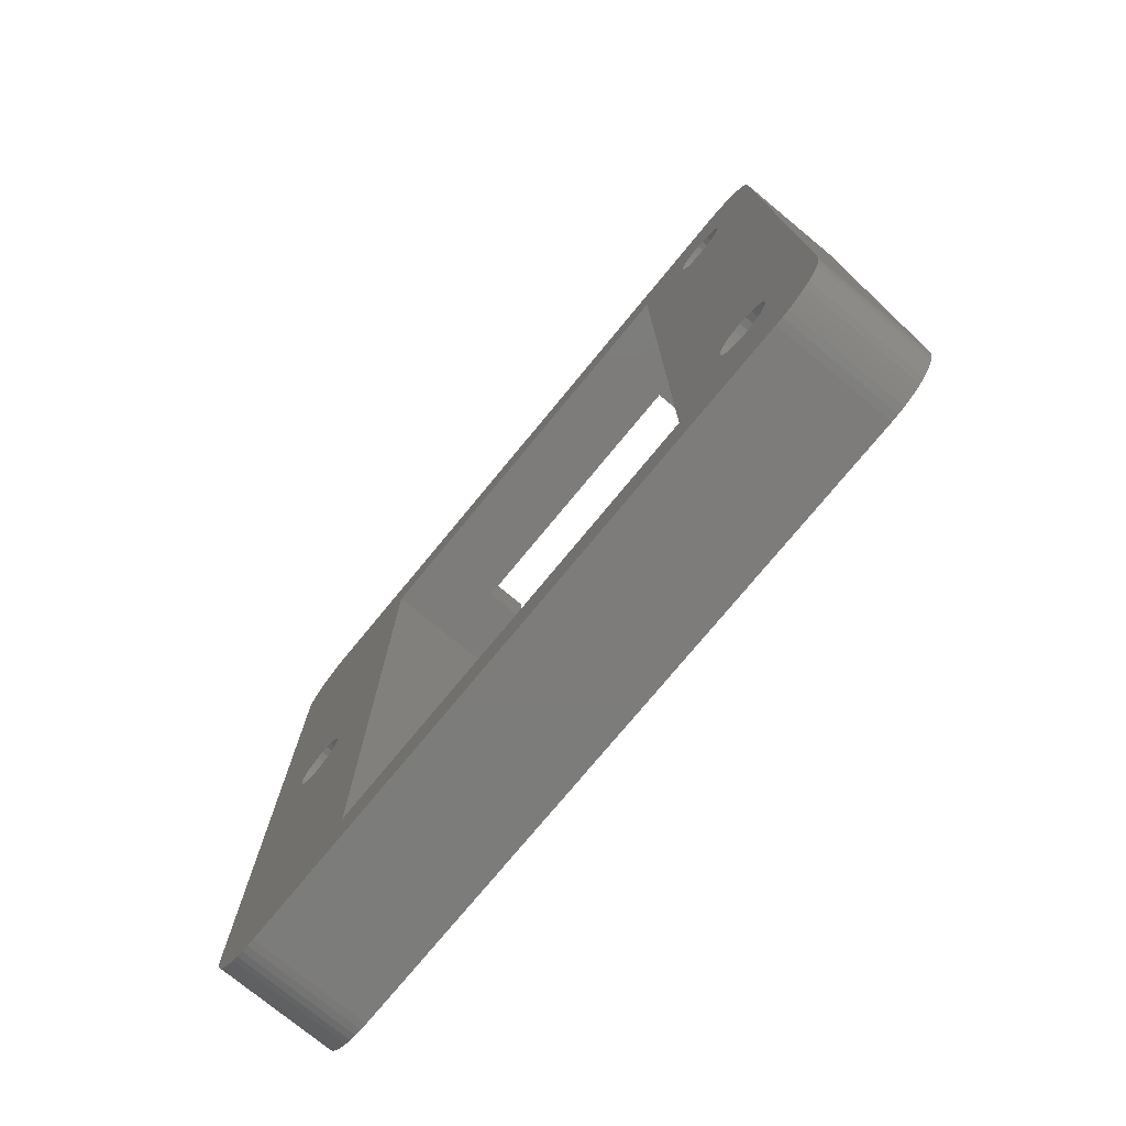
<metadata>
{"format":"stl","ext":"stl","renderer":"f3d","projection":"perspective","resolution":1024,"background":"white","views":[{"elev":-75.8,"azim":140.5,"up":"+Z"}]}
</metadata>
<code>
# stl→obj: 413 verts, 838 faces
v 5.45 34.9 81.88
v 3.25 34.9 78.87
v 3.25 34.9 81.88
v 5.45 34.9 78.88
v 9.3 53.6 78.88
v 3.25 50.1 78.87
v 3.25 53.6 78.88
v 5.45 50.1 78.88
v 9.3 31.4 78.88
v 3.25 31.4 78.87
v 9.3 31.4 42.88
v 3.25 31.4 42.88
v 5.45 50.1 81.88
v 3.25 50.1 81.88
v 9.3 56.69 47
v 6.25 56.64 46.87
v 6.25 56.69 47
v 9.3 56.64 46.88
v 9.3 56.55 46.65
v 6.25 56.55 46.65
v 6.25 56.5 46.27
v 9.3 56.5 46.28
v 6.25 56.55 45.9
v 9.3 56.55 45.9
v 6.25 56.69 45.55
v 9.3 56.69 45.55
v 6.25 56.92 45.25
v 9.3 56.92 45.25
v 9.3 57.22 45.02
v 6.25 57.23 45.02
v 9.3 57.57 44.87
v 6.25 57.57 44.87
v 9.3 57.95 44.83
v 6.25 57.95 44.82
v 9.3 58.33 44.87
v 6.25 58.33 44.87
v 9.3 58.67 45.02
v 6.25 58.68 45.02
v 9.3 58.98 45.25
v 6.25 58.98 45.25
v 9.3 59.21 45.55
v 6.25 59.21 45.55
v 9.3 59.35 45.9
v 6.25 59.35 45.9
v 9.3 59.4 46.28
v 6.25 59.4 46.27
v 9.3 59.35 46.65
v 6.25 59.35 46.65
v 9.3 59.21 47
v 6.25 59.21 47
v 9.3 58.98 47.3
v 6.25 58.98 47.3
v 6.25 58.68 47.53
v 9.3 58.67 47.53
v 6.25 58.33 47.68
v 9.3 58.33 47.68
v 6.25 57.95 47.72
v 9.3 58.25 47.69
v 9.3 57.95 47.73
v 6.25 57.57 47.68
v 9.3 57.57 47.68
v 6.25 57.23 47.53
v 9.3 57.22 47.53
v 6.25 56.92 47.3
v 9.3 56.92 47.3
v 9.3 25.42 60
v 6.25 25.57 59.65
v 6.25 25.42 60
v 9.3 25.57 59.65
v 6.25 25.8 59.35
v 9.3 25.8 59.35
v 9.3 26.1 59.12
v 6.25 26.1 59.12
v 9.3 26.45 58.97
v 6.25 26.45 58.97
v 9.3 26.82 58.93
v 6.25 26.82 58.93
v 9.3 27.2 58.97
v 6.25 27.2 58.97
v 9.3 27.55 59.12
v 6.25 27.55 59.12
v 9.3 27.85 59.35
v 6.25 27.85 59.35
v 6.25 28.08 59.65
v 9.3 28.08 59.65
v 6.25 28.23 60
v 9.3 28.23 60
v 6.25 28.27 60.38
v 9.3 28.27 60.38
v 9.3 28.23 60.75
v 6.25 28.23 60.75
v 9.3 28.08 61.1
v 6.25 28.08 61.1
v 9.3 27.85 61.4
v 6.25 27.85 61.4
v 6.25 27.55 61.63
v 9.3 27.55 61.63
v 6.25 27.2 61.78
v 9.3 27.2 61.78
v 6.25 26.82 61.83
v 9.3 26.82 61.83
v 6.25 26.45 61.78
v 9.3 26.45 61.78
v 6.25 26.1 61.63
v 9.3 26.1 61.63
v 6.25 25.8 61.4
v 9.3 25.8 61.4
v 9.3 25.57 61.1
v 6.25 25.57 61.1
v 9.3 25.42 60.75
v 6.25 25.42 60.75
v 9.3 25.37 60.38
v 6.25 25.37 60.38
v 6.25 26.05 57.48
v 6.25 27.6 57.48
v 6.25 26.82 57.38
v 6.25 25.32 57.78
v 6.25 28.32 57.78
v 6.25 24.7 58.25
v 6.25 28.95 58.25
v 6.25 24.23 58.88
v 6.25 29.42 58.88
v 6.25 23.93 59.6
v 6.25 23.82 60.38
v 6.25 23.93 61.15
v 6.25 24.23 61.88
v 6.25 29.42 61.88
v 6.25 28.95 62.5
v 6.25 24.7 62.5
v 6.25 25.32 62.97
v 6.25 28.32 62.97
v 6.25 26.05 63.27
v 6.25 27.6 63.27
v 6.25 26.82 63.38
v 6.25 29.72 59.6
v 6.25 29.82 60.38
v 6.25 29.72 61.15
v 3.25 27.6 57.48
v 3.25 28.32 57.78
v 3.25 26.82 57.38
v 3.25 26.05 57.48
v 3.25 25.32 57.78
v 3.25 24.7 58.25
v 3.25 24.23 58.88
v 3.25 23.93 59.6
v 3.25 23.82 60.38
v 3.25 23.93 61.15
v 3.25 24.23 61.88
v 3.25 24.7 62.5
v 3.25 25.32 62.97
v 3.25 26.05 63.27
v 3.25 26.82 63.38
v 3.25 27.6 63.27
v 3.25 28.32 62.97
v 3.25 28.95 62.5
v 3.25 29.42 61.88
v 3.25 29.72 61.15
v 3.25 29.82 60.38
v 3.25 29.72 59.6
v 3.25 29.42 58.88
v 3.25 28.95 58.25
v 6.25 57.17 43.38
v 6.25 58.73 43.38
v 6.25 57.95 43.27
v 6.25 56.45 43.68
v 6.25 59.45 43.68
v 6.25 55.83 44.15
v 6.25 60.07 44.15
v 6.25 55.35 44.77
v 6.25 60.55 44.77
v 6.25 55.05 45.5
v 6.25 54.95 46.27
v 6.25 55.05 47.05
v 6.25 55.35 47.77
v 6.25 60.85 45.5
v 6.25 60.95 46.27
v 6.25 60.85 47.05
v 6.25 60.55 47.77
v 6.25 55.83 48.4
v 6.25 60.07 48.4
v 6.25 56.45 48.87
v 6.25 59.45 48.87
v 6.25 57.17 49.17
v 6.25 58.73 49.17
v 6.25 57.95 49.27
v 9.3 59.21 77.2
v 6.25 58.98 77.5
v 6.25 59.21 77.2
v 9.3 58.98 77.5
v 9.3 59.4 76.47
v 6.25 59.35 76.85
v 6.25 59.4 76.48
v 9.3 59.35 76.85
v 6.25 58.68 77.73
v 9.3 58.67 77.73
v 9.3 59.35 76.1
v 6.25 59.35 76.1
v 6.25 57.95 75.03
v 9.3 58.33 75.07
v 6.25 58.33 75.07
v 9.3 57.95 75.02
v 9.3 58.67 75.22
v 6.25 58.68 75.22
v 6.25 58.33 77.88
v 9.3 58.33 77.88
v 9.3 58.98 75.45
v 6.25 58.98 75.45
v 6.25 59.21 75.75
v 9.3 59.21 75.75
v 6.25 57.95 77.93
v 9.3 57.95 77.92
v 9.3 57.57 77.88
v 6.25 57.23 77.73
v 6.25 57.57 77.88
v 9.3 57.22 77.73
v 6.25 56.92 77.5
v 9.3 56.92 77.5
v 9.3 56.69 77.2
v 6.25 56.69 77.2
v 9.3 56.55 76.85
v 6.25 56.55 76.85
v 9.3 56.5 76.47
v 6.25 56.5 76.48
v 9.3 56.55 76.1
v 6.25 56.55 76.1
v 6.25 56.64 75.88
v 9.3 56.64 75.87
v 6.25 56.69 75.75
v 9.3 56.92 75.45
v 6.25 56.92 75.45
v 9.3 56.69 75.75
v 9.3 57.22 75.22
v 6.25 57.23 75.22
v 9.3 57.57 75.07
v 6.25 57.57 75.07
v 6.25 57.17 73.58
v 6.25 58.73 73.58
v 6.25 57.95 73.48
v 6.25 56.45 73.88
v 6.25 59.45 73.88
v 6.25 55.83 74.35
v 6.25 60.07 74.35
v 6.25 55.35 74.98
v 6.25 60.55 74.98
v 6.25 55.05 75.7
v 6.25 54.95 76.48
v 6.25 55.05 77.25
v 6.25 55.35 77.98
v 6.25 60.55 77.98
v 6.25 60.07 78.6
v 6.25 55.83 78.6
v 6.25 56.45 79.07
v 6.25 59.45 79.07
v 6.25 57.17 79.37
v 6.25 58.73 79.37
v 6.25 57.95 79.48
v 6.25 60.85 75.7
v 6.25 60.95 76.48
v 6.25 60.85 77.25
v 9.3 53.6 42.88
v 3.25 53.6 42.88
v 3.25 25.75 81.88
v 9.3 59.25 81.88
v 3.25 59.25 81.88
v 9.3 25.75 81.88
v 3.25 62.25 78.88
v 9.3 62.25 43.28
v 3.25 62.25 43.28
v 9.3 62.25 78.88
v 9.3 59.64 81.85
v 3.25 59.64 81.85
v 9.3 60.03 81.77
v 3.25 60.03 81.77
v 9.3 60.4 81.65
v 3.25 60.4 81.65
v 9.3 60.75 81.47
v 3.25 60.75 81.47
v 9.3 61.08 81.26
v 3.25 61.08 81.26
v 9.3 61.37 81
v 3.25 61.37 81
v 3.25 61.63 80.7
v 9.3 61.63 80.7
v 3.25 61.85 80.38
v 9.3 61.85 80.38
v 3.25 62.02 80.02
v 9.3 62.02 80.02
v 3.25 62.15 79.65
v 9.3 62.15 79.65
v 3.25 62.22 79.27
v 9.3 62.22 79.27
v 9.3 22.75 78.88
v 3.25 22.78 79.27
v 3.25 22.75 78.88
v 9.3 22.78 79.27
v 3.25 22.85 79.65
v 9.3 22.85 79.65
v 3.25 22.98 80.02
v 9.3 22.98 80.02
v 3.25 23.15 80.38
v 9.3 23.15 80.38
v 3.25 23.37 80.7
v 9.3 23.37 80.7
v 9.3 23.63 81
v 3.25 23.63 81
v 9.3 23.92 81.26
v 3.25 23.92 81.26
v 9.3 24.25 81.47
v 3.25 24.25 81.47
v 9.3 24.6 81.65
v 3.25 24.6 81.65
v 9.3 24.97 81.77
v 3.25 24.97 81.77
v 9.3 25.36 81.85
v 3.25 25.36 81.85
v 9.3 25.75 40.28
v 3.25 59.25 40.28
v 9.3 59.25 40.28
v 3.25 25.75 40.28
v 9.3 22.75 43.28
v 3.25 22.75 43.28
v 9.3 59.64 40.3
v 9.3 25.36 40.3
v 9.3 60.03 40.38
v 9.3 24.97 40.38
v 9.3 60.4 40.5
v 9.3 24.6 40.5
v 9.3 60.75 40.68
v 9.3 24.25 40.68
v 9.3 61.08 40.89
v 9.3 23.92 40.89
v 9.3 61.37 41.15
v 9.3 23.63 41.15
v 9.3 61.63 41.45
v 9.3 23.37 41.45
v 9.3 61.85 41.78
v 9.3 23.15 41.78
v 9.3 62.02 42.13
v 9.3 22.98 42.13
v 9.3 62.15 42.5
v 9.3 22.85 42.5
v 9.3 62.22 42.88
v 9.3 22.78 42.88
v 3.25 62.22 42.88
v 3.25 62.15 42.5
v 3.25 62.02 42.13
v 3.25 61.85 41.78
v 3.25 61.63 41.45
v 3.25 61.37 41.15
v 3.25 61.08 40.89
v 3.25 60.75 40.68
v 3.25 60.4 40.5
v 3.25 60.03 40.38
v 3.25 59.64 40.3
v 3.25 25.36 40.3
v 3.25 24.97 40.38
v 3.25 24.6 40.5
v 3.25 24.25 40.68
v 3.25 23.92 40.89
v 3.25 23.63 41.15
v 3.25 23.37 41.45
v 3.25 23.15 41.78
v 3.25 22.98 42.13
v 3.25 22.85 42.5
v 3.25 22.78 42.88
v 3.25 60.07 78.6
v 3.25 60.55 77.98
v 3.25 59.45 79.07
v 3.25 58.73 79.37
v 3.25 57.95 79.48
v 3.25 57.17 79.37
v 3.25 56.45 79.07
v 3.25 55.83 78.6
v 3.25 55.35 77.98
v 3.25 55.05 77.25
v 3.25 54.95 76.48
v 3.25 60.85 77.25
v 3.25 59.45 73.88
v 3.25 60.07 74.35
v 3.25 60.55 74.98
v 3.25 60.95 76.48
v 3.25 60.85 75.7
v 3.25 55.83 74.35
v 3.25 55.35 74.98
v 3.25 55.05 75.7
v 3.25 56.45 73.88
v 3.25 57.17 73.58
v 3.25 57.95 73.48
v 3.25 58.73 73.58
v 3.25 56.45 48.87
v 3.25 55.83 48.4
v 3.25 57.17 49.17
v 3.25 57.95 49.27
v 3.25 58.73 49.17
v 3.25 59.45 48.87
v 3.25 60.07 48.4
v 3.25 60.55 47.77
v 3.25 60.85 47.05
v 3.25 60.95 46.27
v 3.25 60.85 45.5
v 3.25 60.55 44.77
v 3.25 60.07 44.15
v 3.25 59.45 43.68
v 3.25 58.73 43.38
v 3.25 57.95 43.27
v 3.25 57.17 43.38
v 3.25 56.45 43.68
v 3.25 55.83 44.15
v 3.25 55.35 44.77
v 3.25 55.05 45.5
v 3.25 54.95 46.27
v 3.25 55.05 47.05
v 3.25 55.35 47.77
f 1 2 3
f 2 1 4
f 5 6 7
f 6 5 8
f 8 5 9
f 8 9 4
f 4 9 10
f 10 2 4
f 10 11 12
f 11 10 9
f 6 13 14
f 13 6 8
f 1 8 4
f 8 1 13
f 15 16 17
f 16 15 18
f 16 19 20
f 19 16 18
f 19 21 20
f 21 19 22
f 22 23 21
f 23 22 24
f 24 25 23
f 25 24 26
f 26 27 25
f 27 26 28
f 27 29 30
f 29 27 28
f 30 31 32
f 31 30 29
f 32 33 34
f 33 32 31
f 34 35 36
f 35 34 33
f 36 37 38
f 37 36 35
f 38 39 40
f 39 38 37
f 40 41 42
f 41 40 39
f 42 43 44
f 43 42 41
f 44 45 46
f 45 44 43
f 46 47 48
f 47 46 45
f 48 49 50
f 49 48 47
f 50 51 52
f 51 50 49
f 51 53 52
f 53 51 54
f 54 55 53
f 55 54 56
f 56 57 55
f 57 56 58
f 57 58 59
f 59 60 57
f 60 59 61
f 61 62 60
f 62 61 63
f 63 64 62
f 64 63 65
f 65 17 64
f 17 65 15
f 66 67 68
f 67 66 69
f 69 70 67
f 70 69 71
f 70 72 73
f 72 70 71
f 73 74 75
f 74 73 72
f 75 76 77
f 76 75 74
f 77 78 79
f 78 77 76
f 79 80 81
f 80 79 78
f 81 82 83
f 82 81 80
f 82 84 83
f 84 82 85
f 85 86 84
f 86 85 87
f 87 88 86
f 88 87 89
f 88 90 91
f 90 88 89
f 91 92 93
f 92 91 90
f 93 94 95
f 94 93 92
f 94 96 95
f 96 94 97
f 97 98 96
f 98 97 99
f 99 100 98
f 100 99 101
f 101 102 100
f 102 101 103
f 103 104 102
f 104 103 105
f 105 106 104
f 106 105 107
f 106 108 109
f 108 106 107
f 109 110 111
f 110 109 108
f 111 112 113
f 112 111 110
f 112 68 113
f 68 112 66
f 114 115 116
f 115 114 117
f 115 117 118
f 118 117 119
f 118 119 120
f 120 119 121
f 120 121 122
f 122 121 77
f 77 121 75
f 75 121 123
f 75 123 73
f 73 123 70
f 70 123 67
f 67 123 124
f 67 124 68
f 68 124 113
f 113 124 125
f 113 125 111
f 111 125 109
f 109 125 106
f 106 125 126
f 106 126 104
f 104 126 102
f 102 126 100
f 100 126 127
f 127 126 128
f 128 126 129
f 128 129 130
f 128 130 131
f 131 130 132
f 131 132 133
f 133 132 134
f 122 79 135
f 79 122 77
f 135 79 81
f 135 81 83
f 135 83 84
f 135 84 136
f 136 84 86
f 136 86 88
f 136 88 91
f 136 91 137
f 137 91 93
f 137 93 95
f 137 95 127
f 127 95 96
f 127 96 98
f 127 98 100
f 138 118 139
f 118 138 115
f 140 115 138
f 115 140 116
f 141 116 140
f 116 141 114
f 142 114 141
f 114 142 117
f 143 117 142
f 117 143 119
f 121 143 144
f 143 121 119
f 123 144 145
f 144 123 121
f 124 145 146
f 145 124 123
f 125 146 147
f 146 125 124
f 126 147 148
f 147 126 125
f 149 126 148
f 126 149 129
f 130 149 150
f 149 130 129
f 130 151 132
f 151 130 150
f 132 152 134
f 152 132 151
f 134 153 133
f 153 134 152
f 133 154 131
f 154 133 153
f 131 155 128
f 155 131 154
f 156 128 155
f 128 156 127
f 137 156 157
f 156 137 127
f 136 157 158
f 157 136 137
f 135 158 159
f 158 135 136
f 160 135 159
f 135 160 122
f 120 160 161
f 160 120 122
f 139 120 161
f 120 139 118
f 162 163 164
f 163 162 165
f 163 165 166
f 166 165 167
f 166 167 168
f 168 167 169
f 168 169 170
f 170 169 34
f 34 169 32
f 32 169 171
f 32 171 30
f 30 171 27
f 27 171 25
f 25 171 172
f 25 172 23
f 23 172 21
f 21 172 173
f 21 173 20
f 20 173 16
f 16 173 17
f 17 173 64
f 64 173 174
f 64 174 62
f 62 174 60
f 60 174 57
f 170 36 175
f 36 170 34
f 175 36 38
f 175 38 40
f 175 40 42
f 175 42 176
f 176 42 44
f 176 44 46
f 176 46 48
f 176 48 177
f 177 48 50
f 177 50 52
f 177 52 178
f 178 52 53
f 178 53 55
f 178 55 57
f 178 57 174
f 178 174 179
f 178 179 180
f 180 179 181
f 180 181 182
f 182 181 183
f 182 183 184
f 184 183 185
f 186 187 188
f 187 186 189
f 190 191 192
f 191 190 193
f 193 188 191
f 188 193 186
f 189 194 187
f 194 189 195
f 196 192 197
f 192 196 190
f 198 199 200
f 199 198 201
f 200 202 203
f 202 200 199
f 195 204 194
f 204 195 205
f 203 206 207
f 206 203 202
f 206 208 207
f 208 206 209
f 209 197 208
f 197 209 196
f 205 210 204
f 210 205 211
f 212 213 214
f 213 212 215
f 215 216 213
f 216 215 217
f 216 218 219
f 218 216 217
f 211 214 210
f 214 211 212
f 219 220 221
f 220 219 218
f 221 222 223
f 222 221 220
f 223 224 225
f 224 223 222
f 224 226 225
f 226 224 227
f 228 229 230
f 229 228 231
f 226 231 228
f 231 226 227
f 230 232 233
f 232 230 229
f 233 234 235
f 234 233 232
f 235 201 198
f 201 235 234
f 236 237 238
f 237 236 239
f 237 239 240
f 240 239 241
f 240 241 242
f 242 241 243
f 242 243 244
f 244 243 198
f 198 243 235
f 235 243 245
f 235 245 233
f 233 245 230
f 230 245 228
f 228 245 246
f 228 246 226
f 226 246 225
f 225 246 223
f 223 246 247
f 223 247 221
f 221 247 219
f 219 247 216
f 216 247 248
f 216 248 213
f 213 248 214
f 214 248 210
f 210 248 249
f 249 248 250
f 250 248 251
f 250 251 252
f 250 252 253
f 253 252 254
f 253 254 255
f 255 254 256
f 244 200 257
f 200 244 198
f 257 200 203
f 257 203 207
f 257 207 208
f 257 208 258
f 258 208 197
f 258 197 192
f 258 192 191
f 258 191 259
f 259 191 188
f 259 188 187
f 259 187 249
f 249 187 194
f 249 194 204
f 249 204 210
f 260 7 261
f 7 260 5
f 12 260 261
f 260 12 11
f 262 1 3
f 14 263 264
f 263 14 13
f 263 13 265
f 265 13 1
f 265 1 262
f 266 267 268
f 267 266 269
f 264 270 271
f 270 264 263
f 271 272 273
f 272 271 270
f 273 274 275
f 274 273 272
f 275 276 277
f 276 275 274
f 277 278 279
f 278 277 276
f 279 280 281
f 280 279 278
f 280 282 281
f 282 280 283
f 283 284 282
f 284 283 285
f 285 286 284
f 286 285 287
f 287 288 286
f 288 287 289
f 289 290 288
f 290 289 291
f 291 266 290
f 266 291 269
f 292 293 294
f 293 292 295
f 295 296 293
f 296 295 297
f 297 298 296
f 298 297 299
f 299 300 298
f 300 299 301
f 301 302 300
f 302 301 303
f 302 304 305
f 304 302 303
f 305 306 307
f 306 305 304
f 307 308 309
f 308 307 306
f 309 310 311
f 310 309 308
f 311 312 313
f 312 311 310
f 313 314 315
f 314 313 312
f 315 265 262
f 265 315 314
f 316 317 318
f 317 316 319
f 320 294 321
f 294 320 292
f 267 35 33
f 35 267 37
f 37 267 39
f 39 267 41
f 41 267 43
f 43 267 45
f 45 267 269
f 45 269 47
f 47 269 49
f 49 269 51
f 51 269 54
f 54 269 56
f 56 269 58
f 58 269 59
f 59 269 206
f 59 206 202
f 59 202 199
f 59 199 201
f 206 269 209
f 209 269 196
f 196 269 190
f 190 269 193
f 193 269 186
f 186 269 189
f 189 269 195
f 195 269 205
f 205 269 211
f 322 316 318
f 316 322 323
f 323 322 324
f 323 324 325
f 325 324 326
f 325 326 327
f 327 326 328
f 327 328 329
f 329 328 330
f 329 330 331
f 331 330 332
f 331 332 333
f 333 332 334
f 333 334 335
f 335 334 336
f 335 336 337
f 337 336 338
f 337 338 339
f 339 338 340
f 339 340 341
f 341 340 342
f 341 342 260
f 260 342 29
f 260 29 28
f 260 28 26
f 260 26 24
f 260 24 22
f 260 22 5
f 29 342 31
f 31 342 267
f 31 267 33
f 5 22 19
f 5 19 18
f 5 18 15
f 5 15 65
f 5 65 63
f 5 63 61
f 5 61 59
f 5 59 229
f 229 59 232
f 232 59 234
f 234 59 201
f 5 229 231
f 5 231 227
f 5 227 224
f 5 224 222
f 5 222 220
f 5 220 218
f 5 218 217
f 5 217 215
f 5 215 212
f 5 212 211
f 5 211 269
f 5 269 291
f 341 11 343
f 11 341 260
f 343 11 87
f 87 11 9
f 343 87 320
f 320 87 85
f 320 85 82
f 320 82 80
f 320 80 78
f 320 78 76
f 87 9 89
f 89 9 90
f 90 9 92
f 92 9 94
f 94 9 97
f 97 9 99
f 99 9 101
f 101 9 292
f 292 9 295
f 295 9 5
f 295 5 291
f 295 291 289
f 295 289 297
f 297 289 287
f 297 287 299
f 299 287 285
f 299 285 301
f 301 285 283
f 301 283 303
f 303 283 280
f 303 280 304
f 304 280 278
f 304 278 306
f 306 278 276
f 306 276 308
f 308 276 274
f 308 274 310
f 310 274 272
f 310 272 312
f 312 272 270
f 312 270 314
f 314 270 263
f 314 263 265
f 320 66 292
f 66 320 69
f 69 320 71
f 71 320 72
f 72 320 74
f 74 320 76
f 292 66 112
f 292 112 110
f 292 110 108
f 292 108 107
f 292 107 105
f 292 105 103
f 292 103 101
f 267 344 268
f 344 267 342
f 342 345 344
f 345 342 340
f 340 346 345
f 346 340 338
f 346 336 347
f 336 346 338
f 336 348 347
f 348 336 334
f 334 349 348
f 349 334 332
f 330 349 332
f 349 330 350
f 328 350 330
f 350 328 351
f 326 351 328
f 351 326 352
f 324 352 326
f 352 324 353
f 322 353 324
f 353 322 354
f 318 354 322
f 354 318 317
f 323 319 316
f 319 323 355
f 323 356 355
f 356 323 325
f 325 357 356
f 357 325 327
f 327 358 357
f 358 327 329
f 329 359 358
f 359 329 331
f 331 360 359
f 360 331 333
f 333 361 360
f 361 333 335
f 361 337 362
f 337 361 335
f 337 363 362
f 363 337 339
f 339 364 363
f 364 339 341
f 341 365 364
f 365 341 343
f 343 321 365
f 321 343 320
f 249 366 367
f 366 249 250
f 255 368 253
f 368 255 369
f 256 369 255
f 369 256 370
f 253 366 250
f 366 253 368
f 254 370 256
f 370 254 371
f 252 371 254
f 371 252 372
f 251 372 252
f 372 251 373
f 251 374 373
f 374 251 248
f 248 375 374
f 375 248 247
f 247 376 375
f 376 247 246
f 259 367 377
f 367 259 249
f 378 242 379
f 242 378 240
f 242 380 379
f 380 242 244
f 258 377 381
f 377 258 259
f 244 382 380
f 382 244 257
f 243 383 384
f 383 243 241
f 257 381 382
f 381 257 258
f 376 245 385
f 245 376 246
f 245 384 385
f 384 245 243
f 383 239 386
f 239 383 241
f 386 236 387
f 236 386 239
f 387 238 388
f 238 387 236
f 388 237 389
f 237 388 238
f 389 240 378
f 240 389 237
f 179 390 181
f 390 179 391
f 181 392 183
f 392 181 390
f 183 393 185
f 393 183 392
f 185 394 184
f 394 185 393
f 184 395 182
f 395 184 394
f 182 396 180
f 396 182 395
f 178 396 397
f 396 178 180
f 398 178 397
f 178 398 177
f 176 398 399
f 398 176 177
f 175 399 400
f 399 175 176
f 170 400 401
f 400 170 175
f 168 401 402
f 401 168 170
f 403 168 402
f 168 403 166
f 404 166 403
f 166 404 163
f 405 163 404
f 163 405 164
f 406 164 405
f 164 406 162
f 407 162 406
f 162 407 165
f 408 165 407
f 165 408 167
f 169 408 409
f 408 169 167
f 171 409 410
f 409 171 169
f 411 171 410
f 171 411 172
f 173 411 412
f 411 173 172
f 174 412 413
f 412 174 173
f 179 413 391
f 413 179 174
f 14 7 6
f 7 14 372
f 372 14 371
f 371 14 370
f 370 14 288
f 288 14 286
f 286 14 284
f 284 14 282
f 282 14 281
f 281 14 279
f 279 14 277
f 277 14 275
f 275 14 273
f 273 14 271
f 271 14 264
f 405 268 344
f 268 405 404
f 268 404 403
f 268 403 402
f 268 402 401
f 268 401 400
f 268 400 399
f 268 399 266
f 266 399 398
f 266 398 397
f 266 397 396
f 266 396 395
f 266 395 394
f 266 394 393
f 266 393 380
f 380 393 379
f 379 393 378
f 378 393 389
f 389 393 388
f 266 380 382
f 266 382 381
f 266 381 377
f 266 377 367
f 266 367 366
f 266 366 368
f 266 368 290
f 290 368 369
f 290 369 288
f 288 369 370
f 355 317 319
f 317 355 354
f 354 355 353
f 353 355 356
f 353 356 352
f 352 356 357
f 352 357 351
f 351 357 358
f 351 358 350
f 350 358 359
f 350 359 349
f 349 359 360
f 349 360 348
f 348 360 361
f 348 361 347
f 347 361 362
f 347 362 363
f 347 363 346
f 346 363 364
f 346 364 345
f 345 364 344
f 344 364 261
f 261 364 12
f 344 261 405
f 405 261 406
f 406 261 407
f 407 261 408
f 408 261 409
f 409 261 410
f 410 261 411
f 411 261 7
f 411 7 412
f 412 7 413
f 413 7 391
f 391 7 390
f 390 7 392
f 392 7 393
f 393 7 384
f 393 384 383
f 393 383 386
f 393 386 387
f 393 387 388
f 384 7 385
f 385 7 376
f 376 7 375
f 375 7 374
f 374 7 373
f 373 7 372
f 321 141 140
f 141 321 142
f 142 321 143
f 143 321 144
f 144 321 145
f 145 321 146
f 146 321 294
f 146 294 147
f 147 294 148
f 148 294 149
f 149 294 150
f 150 294 151
f 151 294 152
f 152 294 10
f 10 294 2
f 2 294 3
f 3 294 293
f 3 293 296
f 3 296 298
f 3 298 300
f 3 300 302
f 3 302 305
f 3 305 307
f 3 307 309
f 3 309 311
f 3 311 313
f 3 313 315
f 3 315 262
f 365 12 364
f 12 365 160
f 12 160 159
f 12 159 158
f 12 158 10
f 160 365 321
f 160 321 161
f 161 321 139
f 139 321 138
f 138 321 140
f 10 158 157
f 10 157 156
f 10 156 155
f 10 155 154
f 10 154 153
f 10 153 152

</code>
